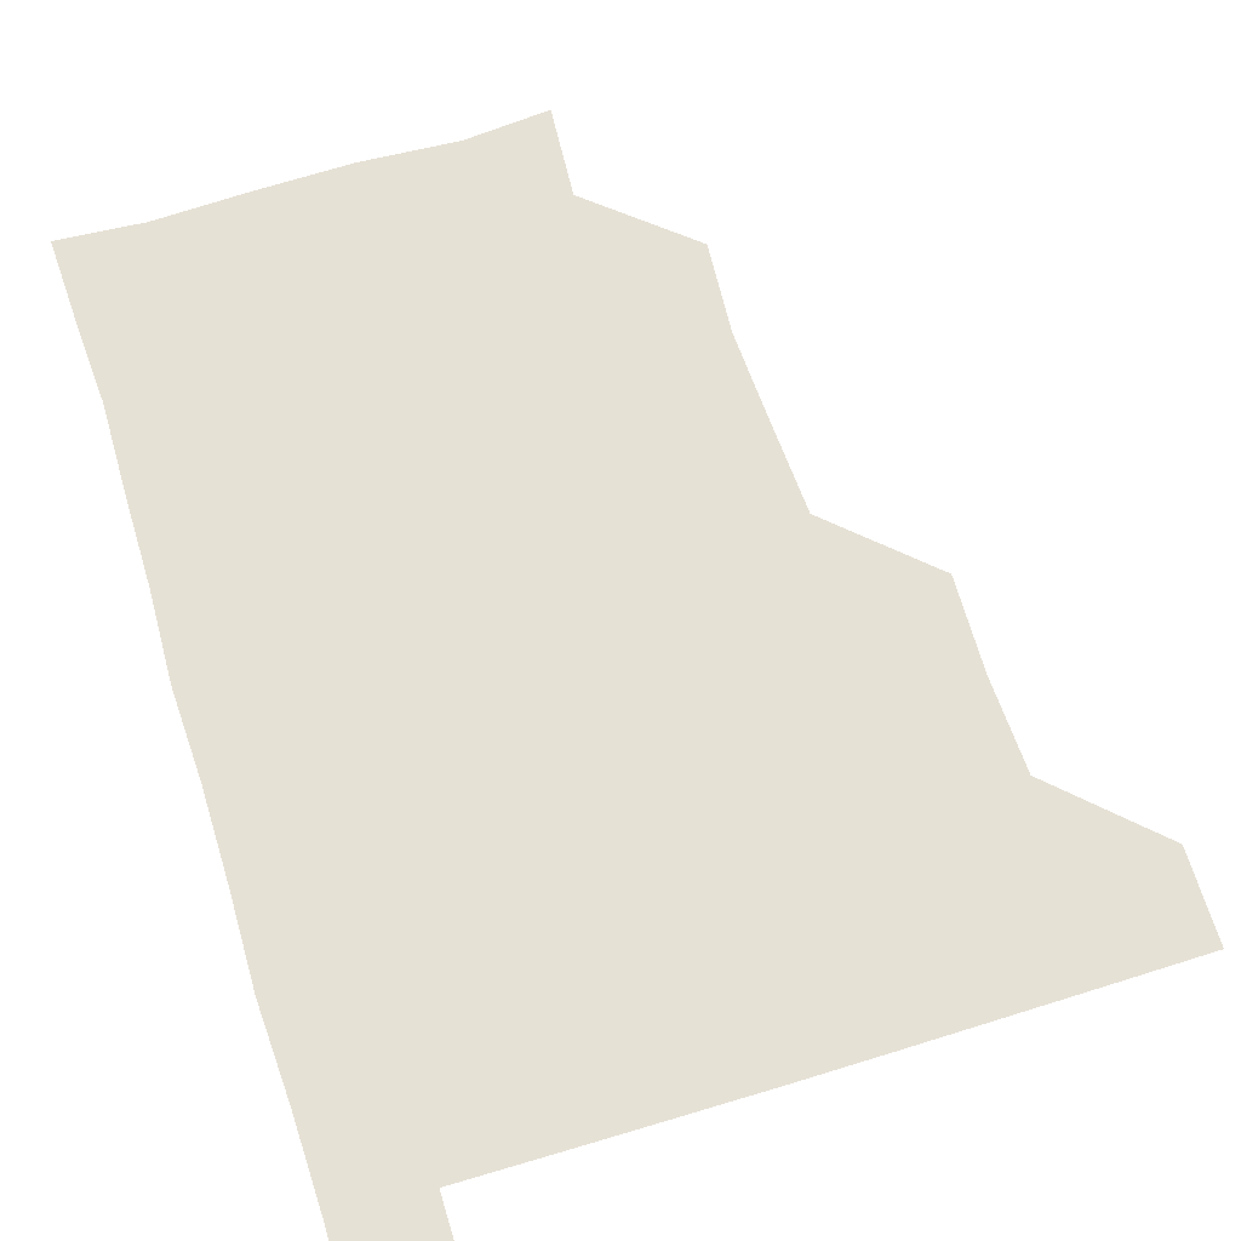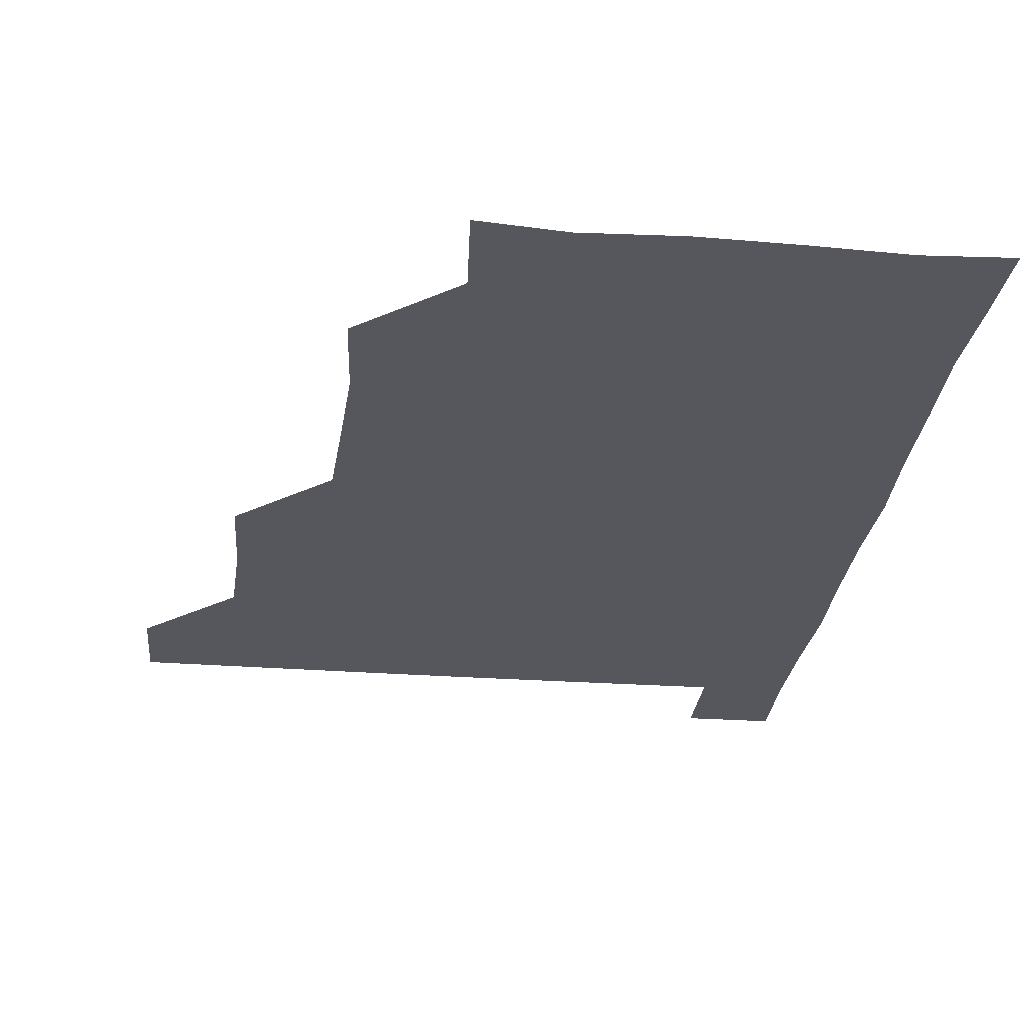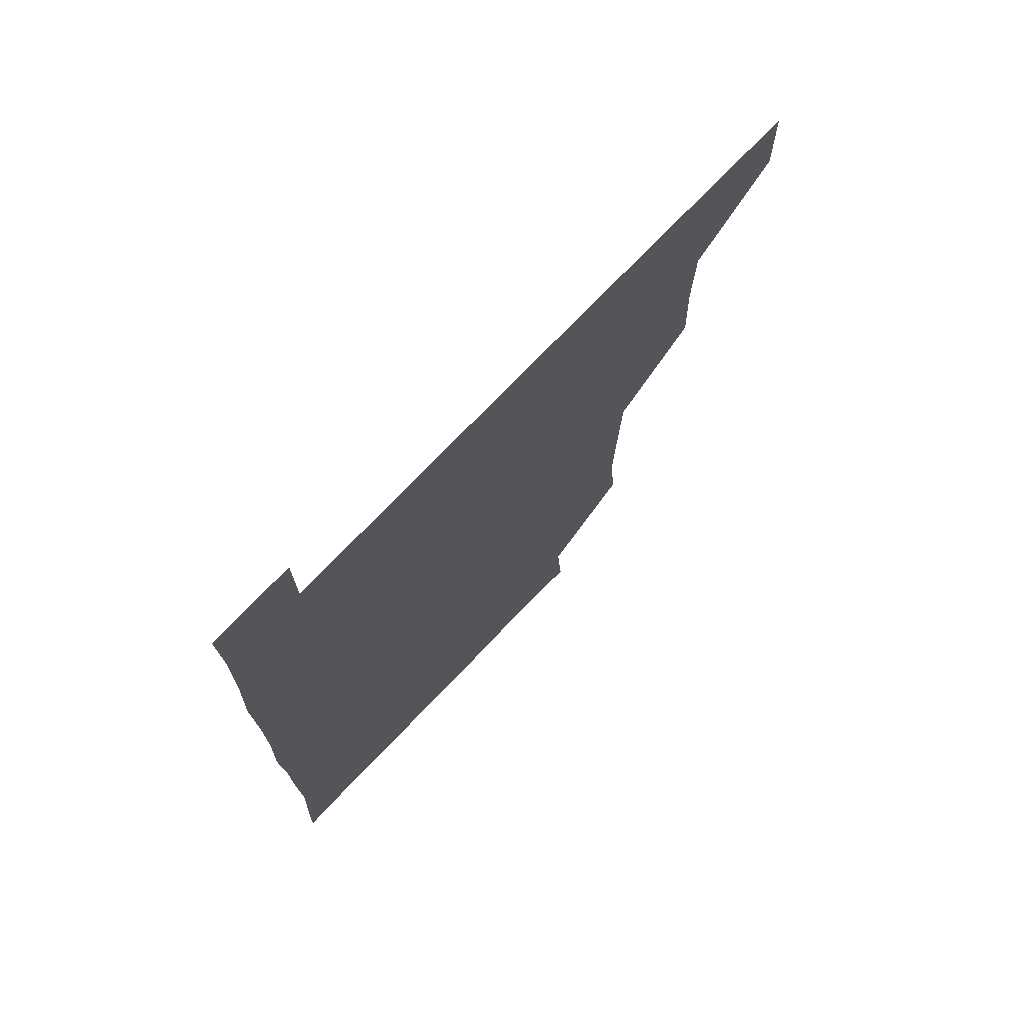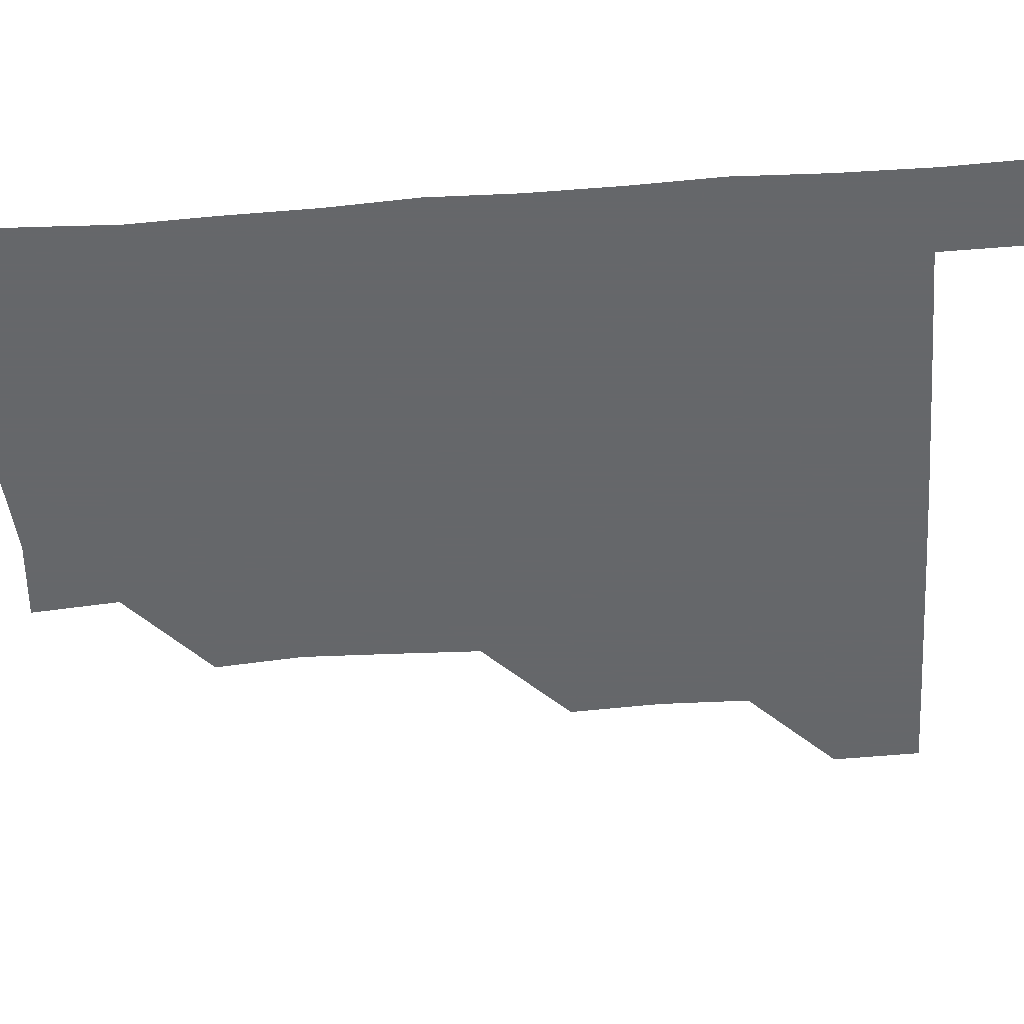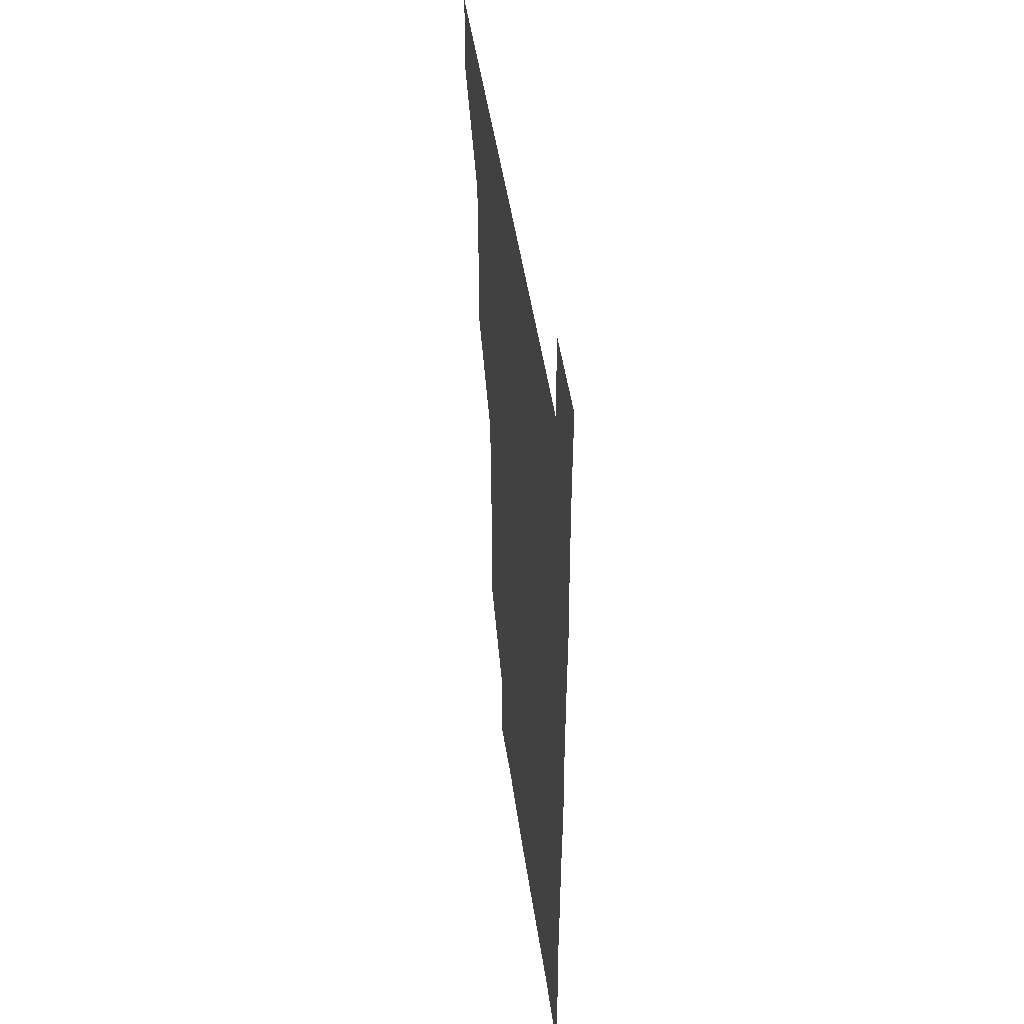
<metadata>
{"format":"obj","ext":"obj","renderer":"f3d","projection":"perspective","resolution":1024,"background":"white","views":[{"elev":64.3,"azim":162.6,"up":"+Z"},{"elev":-27.5,"azim":-6.6,"up":"+Z"},{"elev":73.6,"azim":133.7,"up":"+Y"},{"elev":-52.0,"azim":94.5,"up":"+Z"},{"elev":47.0,"azim":82.0,"up":"+Y"}]}
</metadata>
<code>
v 480.5 480.8 0
v 481.2 510.8 0
v 510.8 388.5 0
v 512.1 419.9 0
v 511.3 450.8 0
v 511.6 481 0
v 511.1 511 0
v 541.3 267.3 0
v 543.7 297.9 0
v 542.7 328.4 0
v 541.5 359.4 0
v 541.9 391.7 0
v 541.2 420.9 0
v 541.5 451.4 0
v 541.3 481 0
v 540.9 511.1 0
v 570.8 208.7 0
v 573.1 239.5 0
v 571.5 271.6 0
v 572.9 303 0
v 571.8 331.8 0
v 571.4 361.4 0
v 571.6 392.3 0
v 571.7 422 0
v 571.5 451.4 0
v 571.6 480.7 0
v 570.8 511.3 0
v 598.8 211.4 0
v 601.6 242.3 0
v 601.3 271.2 0
v 601.3 303.2 0
v 601.3 331.9 0
v 601.3 362.5 0
v 601.2 392 0
v 601.3 421.7 0
v 601.2 451.3 0
v 601.4 480.8 0
v 600.7 511.3 0
v 630.8 209.6 0
v 630.8 243 0
v 631.3 272.7 0
v 630.9 302.6 0
v 630.9 333.1 0
v 630.8 362.3 0
v 630.8 392.3 0
v 630.9 422.7 0
v 631 451.3 0
v 631.2 480.8 0
v 630.6 511.1 0
v 662.7 210.3 0
v 660.8 242.1 0
v 660.4 272.5 0
v 659.9 303.6 0
v 660.2 332.8 0
v 660.4 362.1 0
v 660.6 391.6 0
v 660.2 422.2 0
v 660.4 451.8 0
v 660.7 481.3 0
v 661.1 510.8 0
v 693.7 211.5 0
v 689.6 243.5 0
v 689 273.1 0
v 689.5 302.4 0
v 689 332.8 0
v 689.2 362.7 0
v 689.1 392.3 0
v 689.1 422.2 0
v 689.6 451.7 0
v 689.6 481.4 0
v 690.8 510.5 0
v 691.1 541.1 0
v 722 209.6 0
v 721.1 237.1 0
v 719.7 267 0
v 720.5 297 0
v 720.8 327.3 0
v 722 357.3 0
v 721.1 387.7 0
v 721.2 418.4 0
v 722 448.6 0
v 720.7 479.5 0
v 720.3 510.9 0
v 721 540.8 0
f 5 6 1
f 1 6 2
f 6 7 2
f 11 12 3
f 3 12 4
f 12 13 4
f 4 13 5
f 13 14 5
f 5 14 6
f 14 15 6
f 6 15 7
f 15 16 7
f 18 19 8
f 8 19 9
f 19 20 9
f 9 20 10
f 20 21 10
f 10 21 11
f 21 22 11
f 11 22 12
f 22 23 12
f 12 23 13
f 23 24 13
f 13 24 14
f 24 25 14
f 14 25 15
f 25 26 15
f 15 26 16
f 26 27 16
f 17 28 18
f 28 29 18
f 18 29 19
f 29 30 19
f 19 30 20
f 30 31 20
f 20 31 21
f 31 32 21
f 21 32 22
f 32 33 22
f 22 33 23
f 33 34 23
f 23 34 24
f 34 35 24
f 24 35 25
f 35 36 25
f 25 36 26
f 36 37 26
f 26 37 27
f 37 38 27
f 28 39 29
f 39 40 29
f 29 40 30
f 40 41 30
f 30 41 31
f 41 42 31
f 31 42 32
f 42 43 32
f 32 43 33
f 43 44 33
f 33 44 34
f 44 45 34
f 34 45 35
f 45 46 35
f 35 46 36
f 46 47 36
f 36 47 37
f 47 48 37
f 37 48 38
f 48 49 38
f 39 50 40
f 50 51 40
f 40 51 41
f 51 52 41
f 41 52 42
f 52 53 42
f 42 53 43
f 53 54 43
f 43 54 44
f 54 55 44
f 44 55 45
f 55 56 45
f 45 56 46
f 56 57 46
f 46 57 47
f 57 58 47
f 47 58 48
f 58 59 48
f 48 59 49
f 59 60 49
f 50 61 51
f 61 62 51
f 51 62 52
f 62 63 52
f 52 63 53
f 63 64 53
f 53 64 54
f 64 65 54
f 54 65 55
f 65 66 55
f 55 66 56
f 66 67 56
f 56 67 57
f 67 68 57
f 57 68 58
f 68 69 58
f 58 69 59
f 69 70 59
f 59 70 60
f 70 71 60
f 61 73 62
f 73 74 62
f 62 74 63
f 74 75 63
f 63 75 64
f 75 76 64
f 64 76 65
f 76 77 65
f 65 77 66
f 77 78 66
f 66 78 67
f 78 79 67
f 67 79 68
f 79 80 68
f 68 80 69
f 80 81 69
f 69 81 70
f 81 82 70
f 70 82 71
f 82 83 71
f 71 83 72
f 83 84 72

</code>
